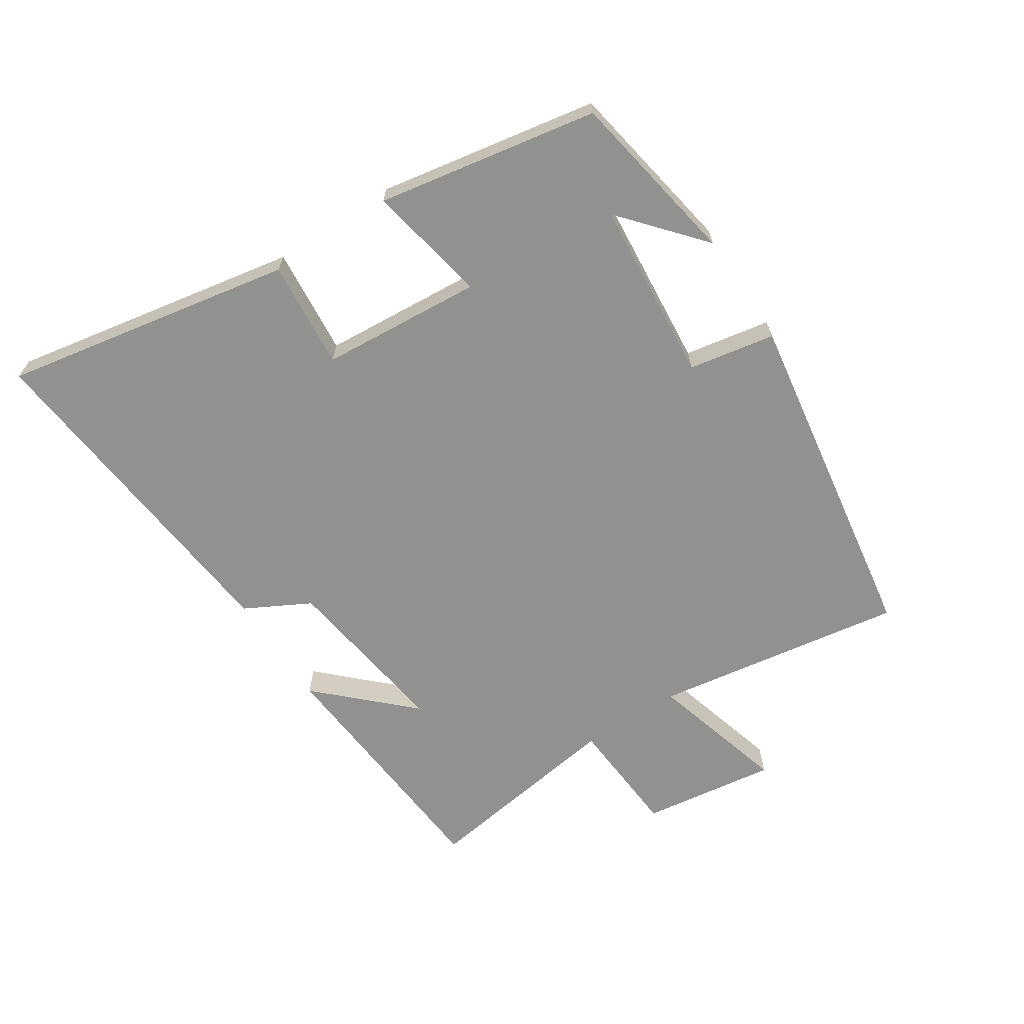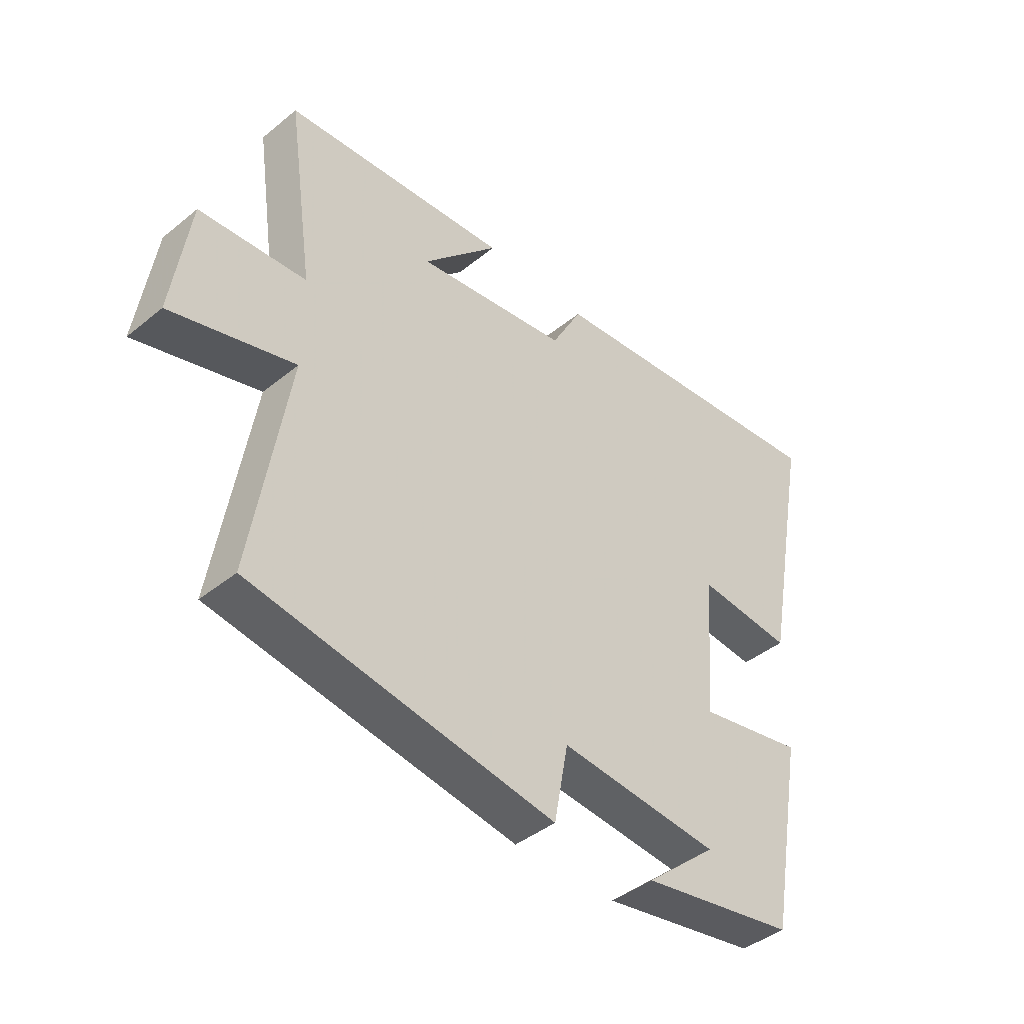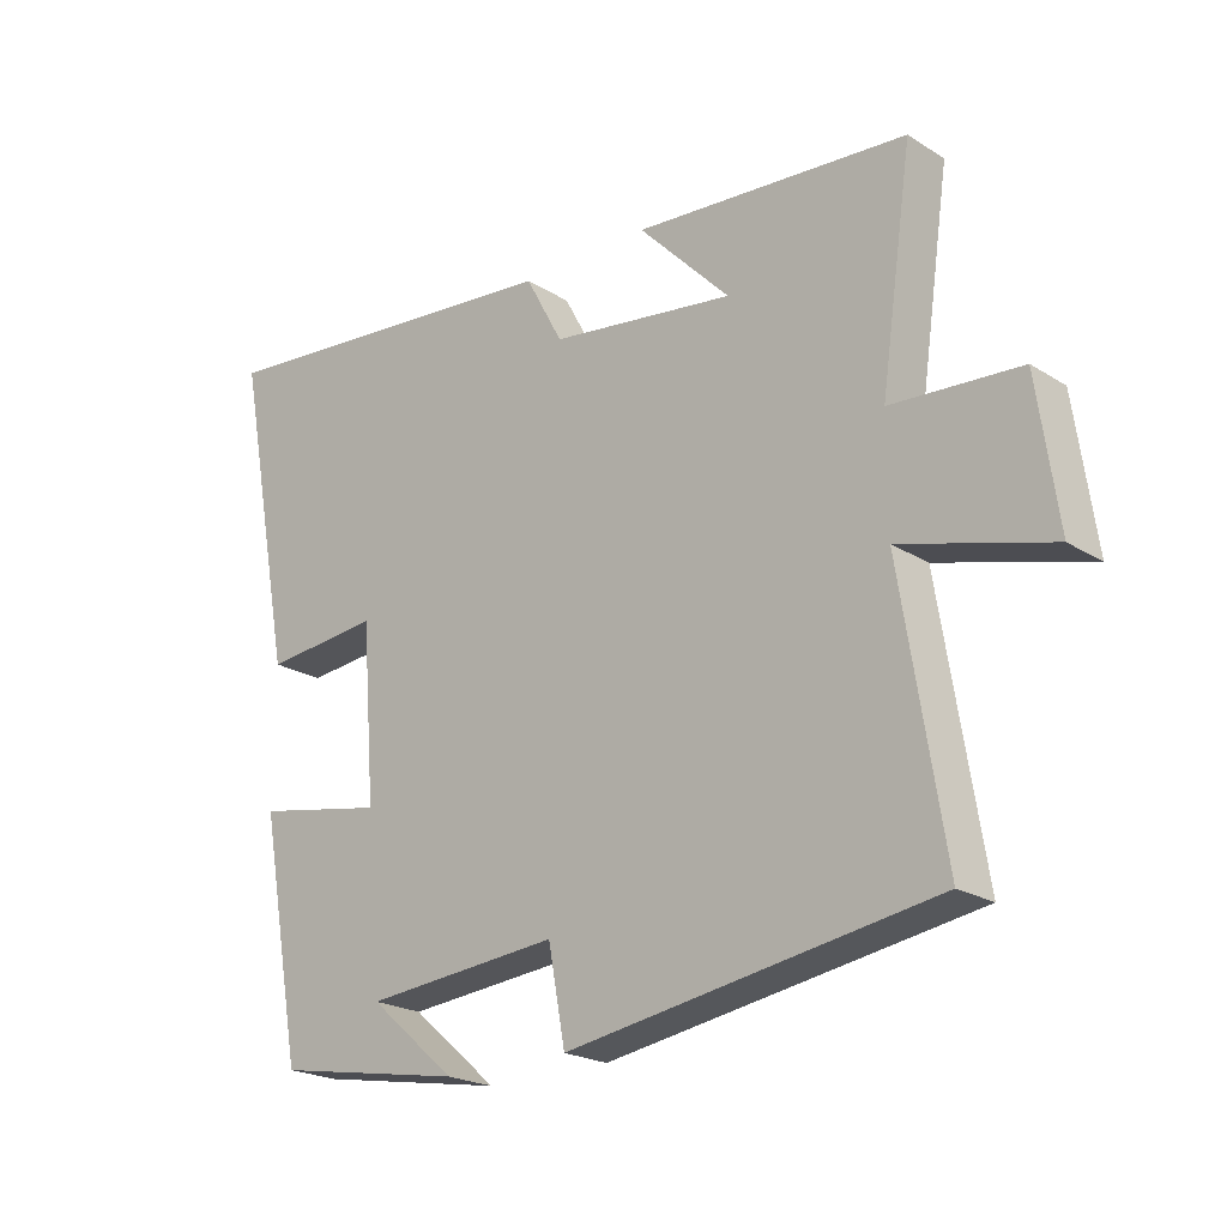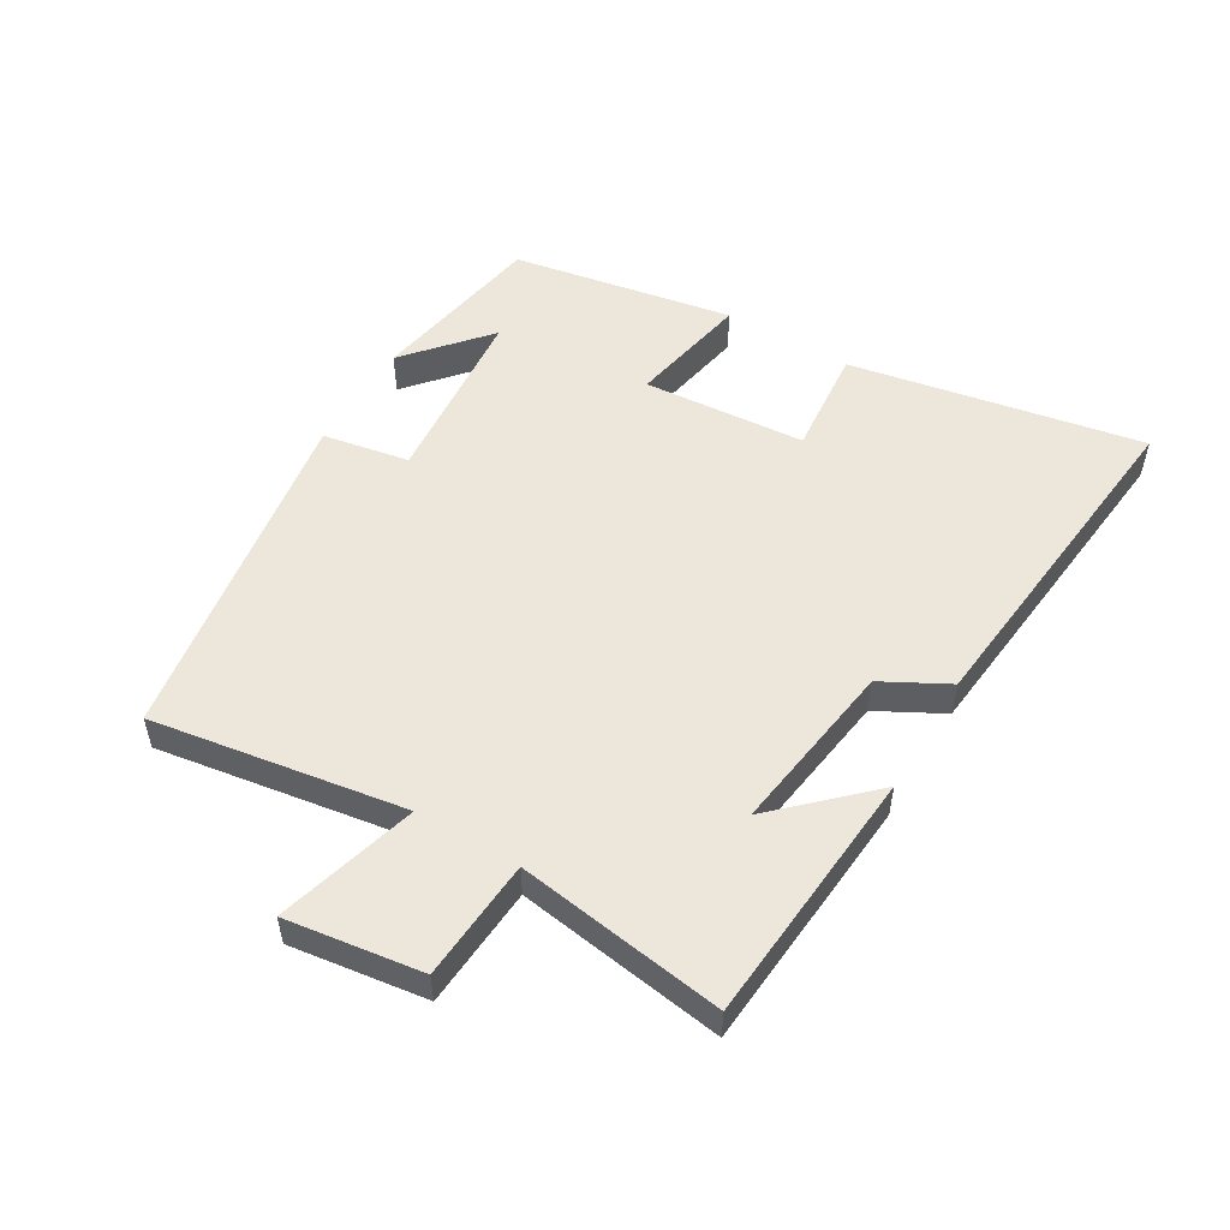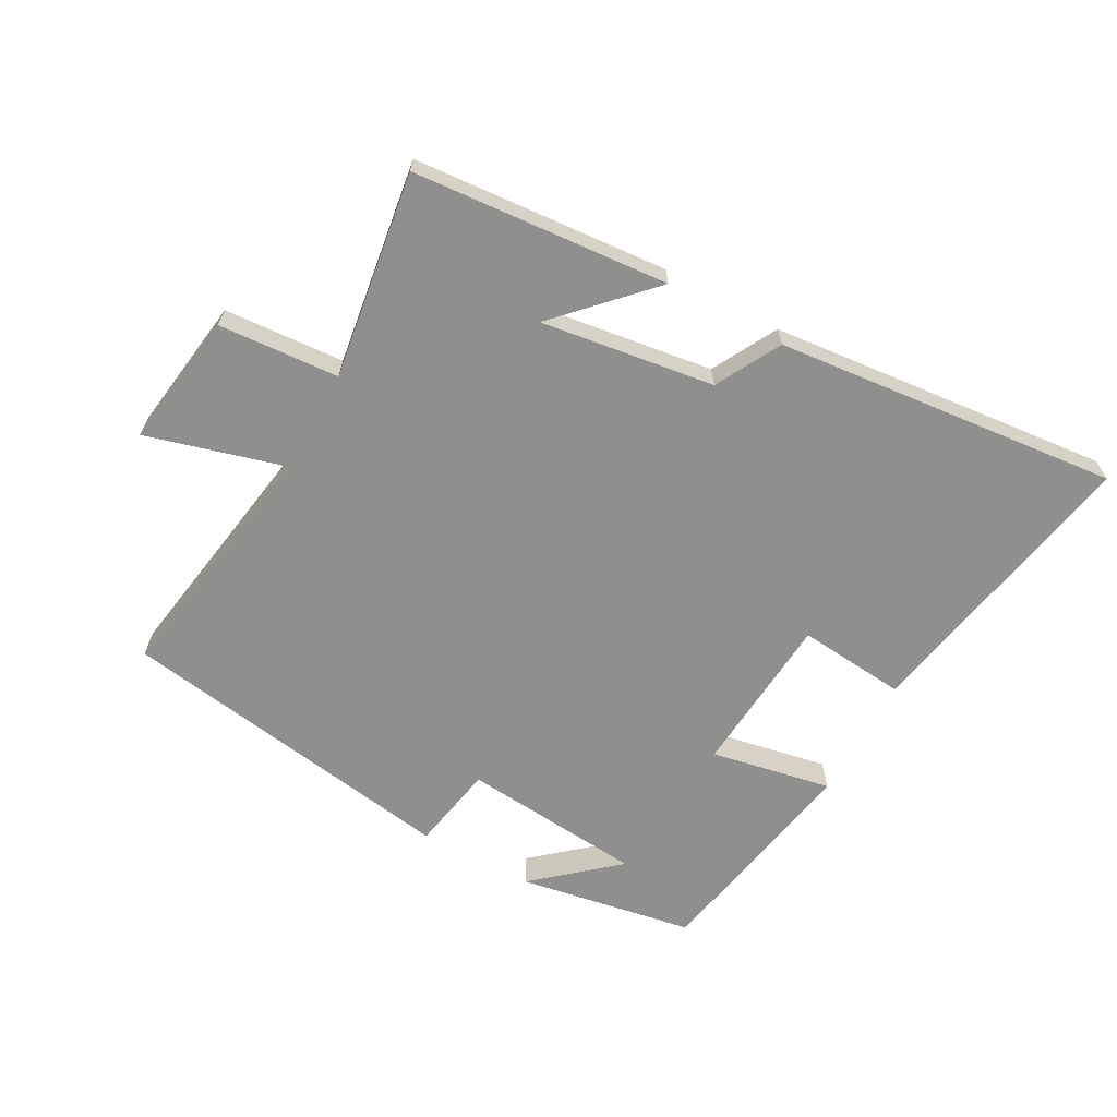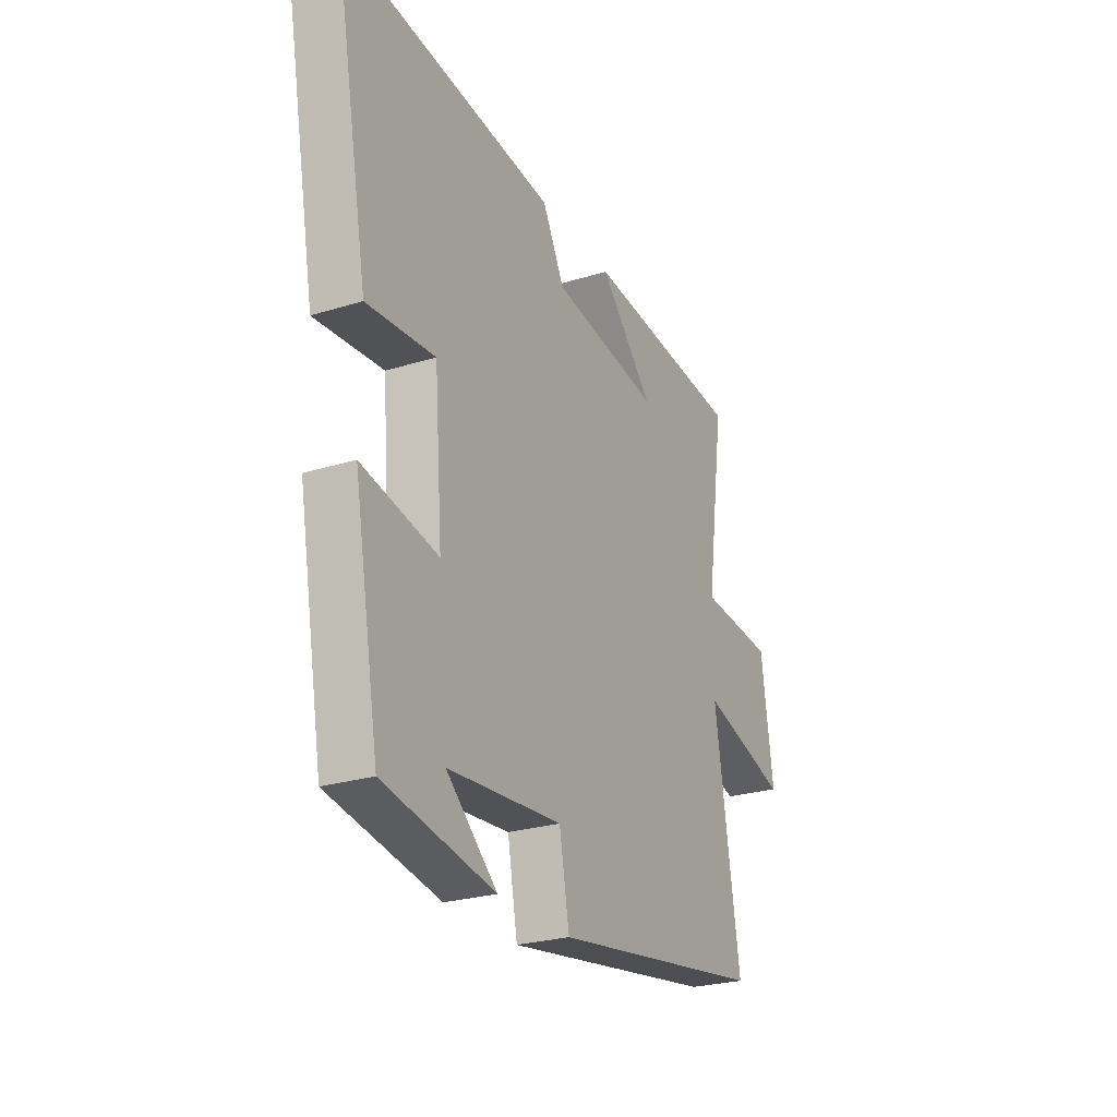
<metadata>
{"format":"obj","ext":"obj","renderer":"f3d","projection":"perspective","resolution":1024,"background":"white","views":[{"elev":-65.9,"azim":123.3,"up":"+Y"},{"elev":-42.2,"azim":-45.8,"up":"+Z"},{"elev":-21.7,"azim":-137.6,"up":"+Z"},{"elev":52.6,"azim":-59.2,"up":"+Y"},{"elev":-65.2,"azim":-28.7,"up":"+Y"},{"elev":-25.7,"azim":116.3,"up":"+Z"}]}
</metadata>
<code>
v 0.586 0.07 0.553
v 0.5 0.07 0.096
v 0.33 0.07 0.112
v 0.31 0.07 -0.142
v 0.5 0.07 -0.106
v 0.437 0.07 -0.452
v 0.16 0.07 -0.5
v 0.287 0.07 -0.391
v 0.001 0.07 -0.365
v -0.024 0.07 -0.5
v -0.563 0.07 -0.414
v -0.5 0.07 -0.02
v -0.719 0.07 -0.081
v -0.689 0.07 0.131
v -0.5 0.07 0.144
v -0.547 0.07 0.468
v -0.145 0.07 0.5
v -0.28 0.07 0.36
v -0.008 0.07 0.398
v 0.047 0.07 0.5
v 0.586 0 0.553
v 0.5 0 0.096
v 0.33 0 0.112
v 0.31 0 -0.142
v 0.5 0 -0.106
v 0.437 0 -0.452
v 0.16 0 -0.5
v 0.287 0 -0.391
v 0.001 0 -0.365
v -0.024 0 -0.5
v -0.563 0 -0.414
v -0.5 0 -0.02
v -0.719 0 -0.081
v -0.689 0 0.131
v -0.5 0 0.144
v -0.547 0 0.468
v -0.145 0 0.5
v -0.28 0 0.36
v -0.008 0 0.398
v 0.047 0 0.5
f 19 20 1 2
f 18 19 2 3
f 15 16 17 18
f 15 18 3 4
f 12 13 14 15
f 12 15 4
f 9 10 11 12
f 8 9 12 4
f 6 7 8
f 4 5 6 8
f 22 21 40 39
f 23 22 39 38
f 38 37 36 35
f 24 23 38 35
f 35 34 33 32
f 24 35 32
f 32 31 30 29
f 24 32 29 28
f 28 27 26
f 28 26 25 24
f 1 21 22 2
f 2 22 23 3
f 3 23 24 4
f 4 24 25 5
f 5 25 26 6
f 6 26 27 7
f 7 27 28 8
f 8 28 29 9
f 9 29 30 10
f 10 30 31 11
f 11 31 32 12
f 12 32 33 13
f 13 33 34 14
f 14 34 35 15
f 15 35 36 16
f 16 36 37 17
f 17 37 38 18
f 18 38 39 19
f 19 39 40 20
f 20 40 21 1

</code>
